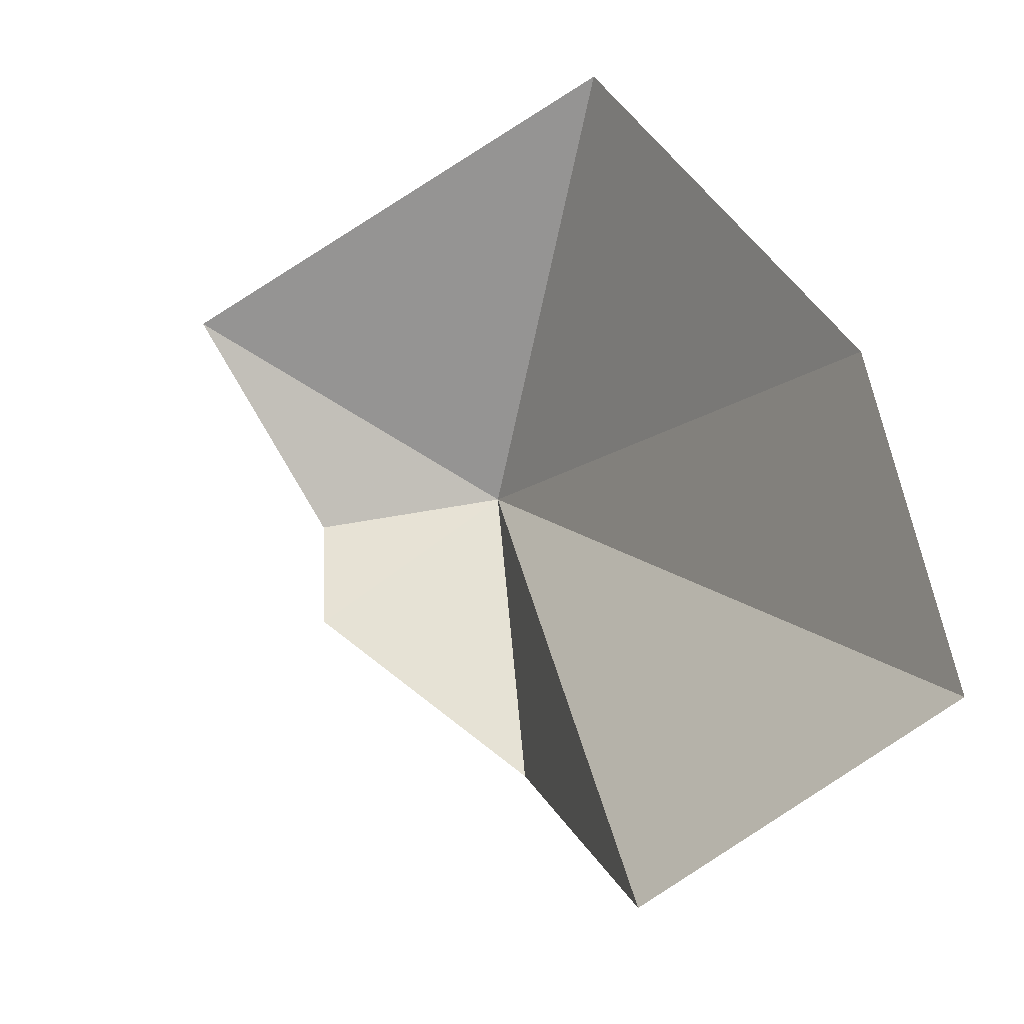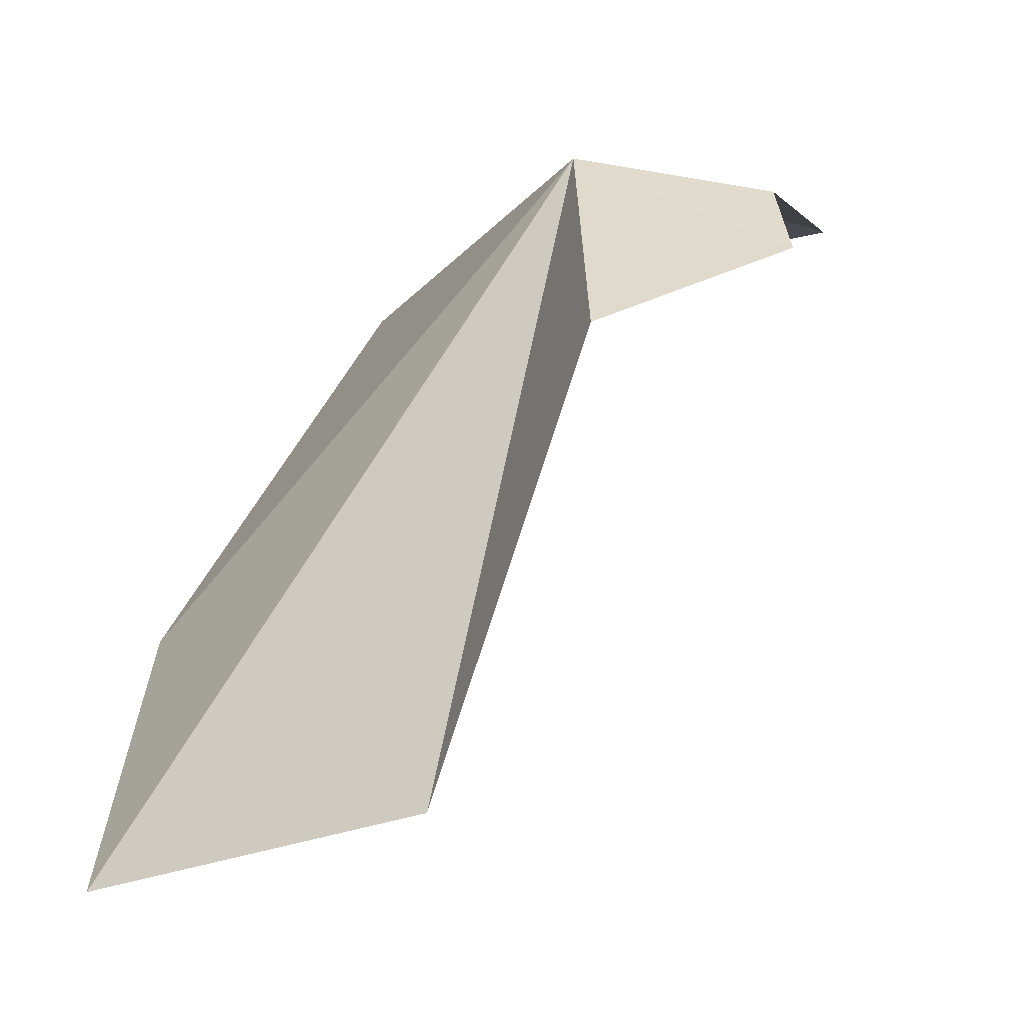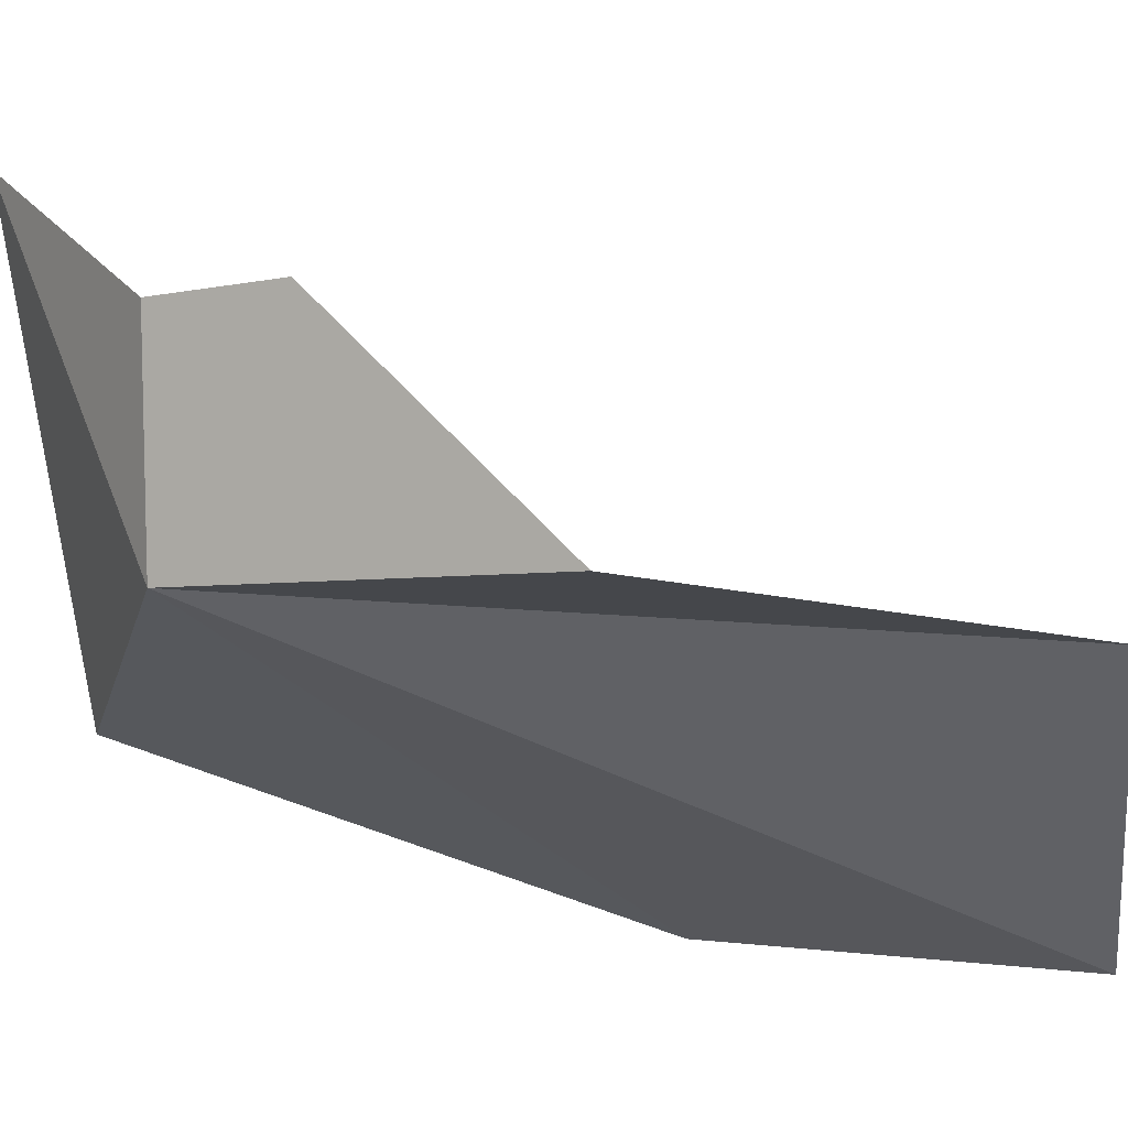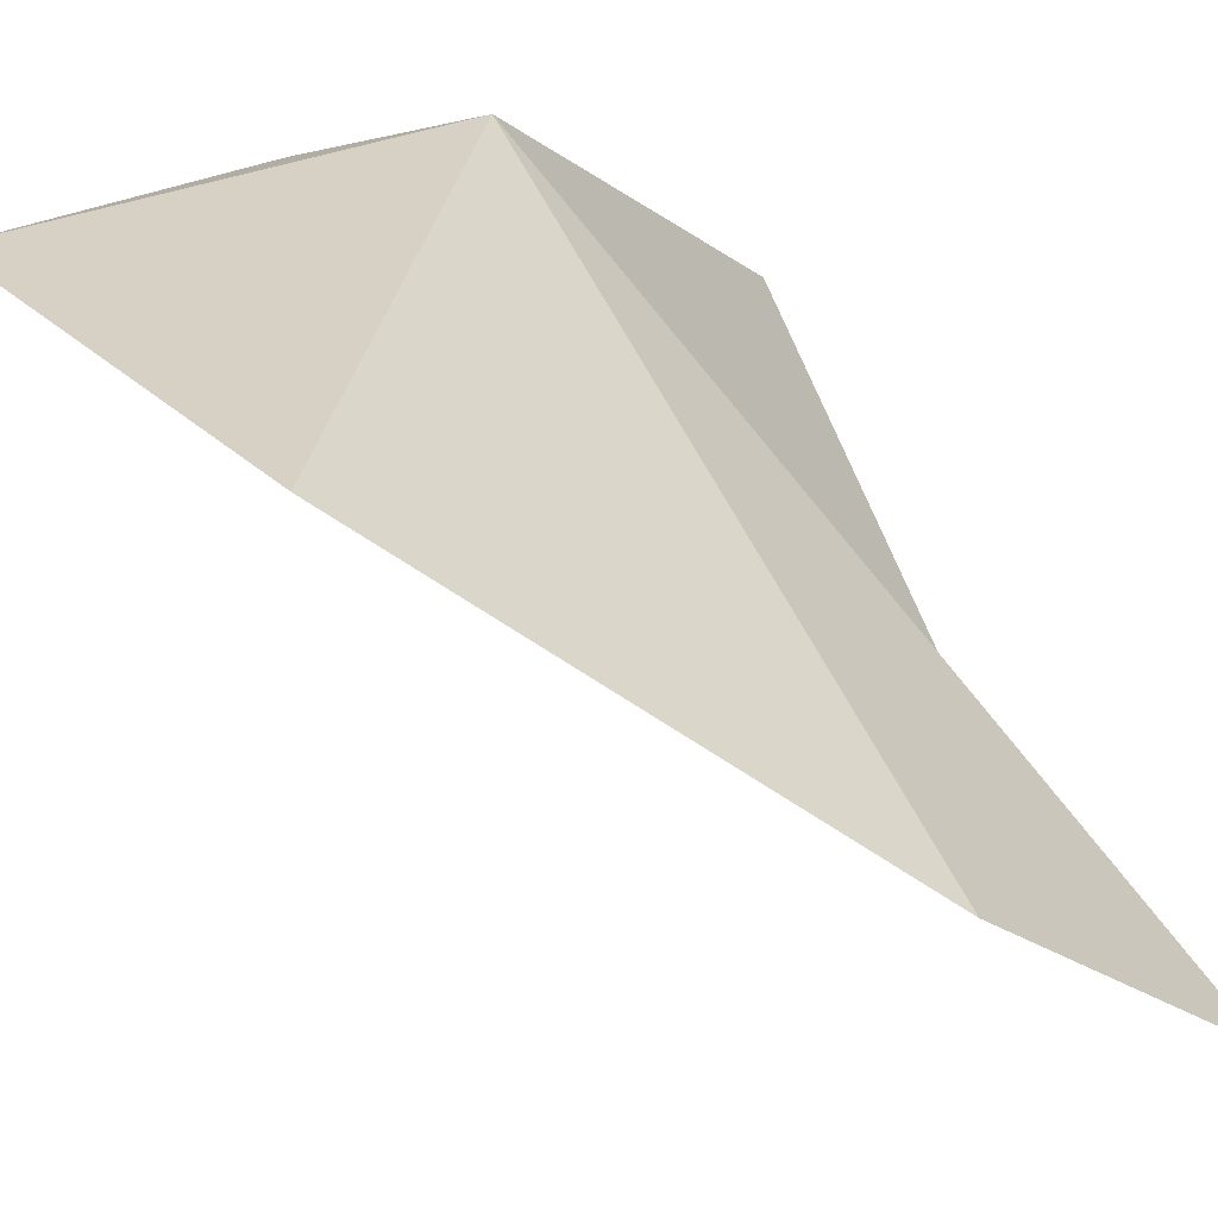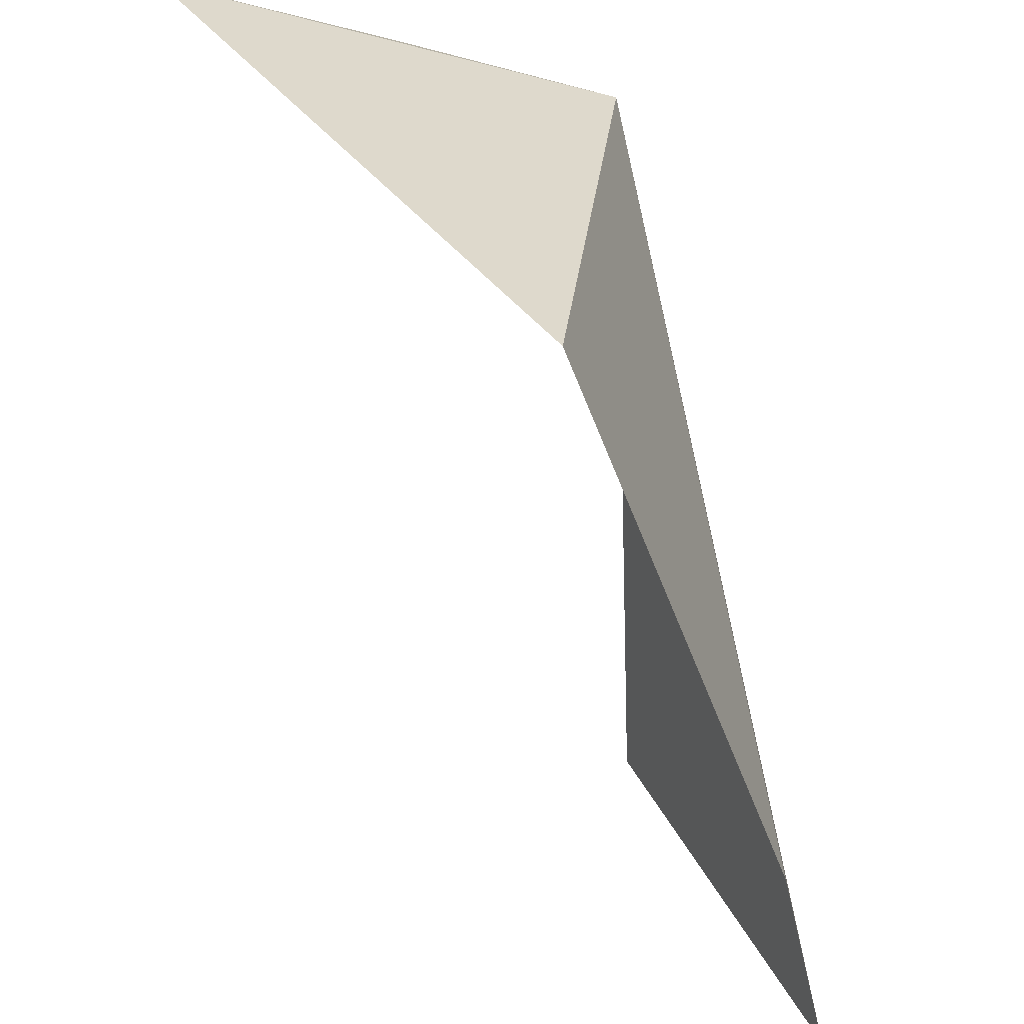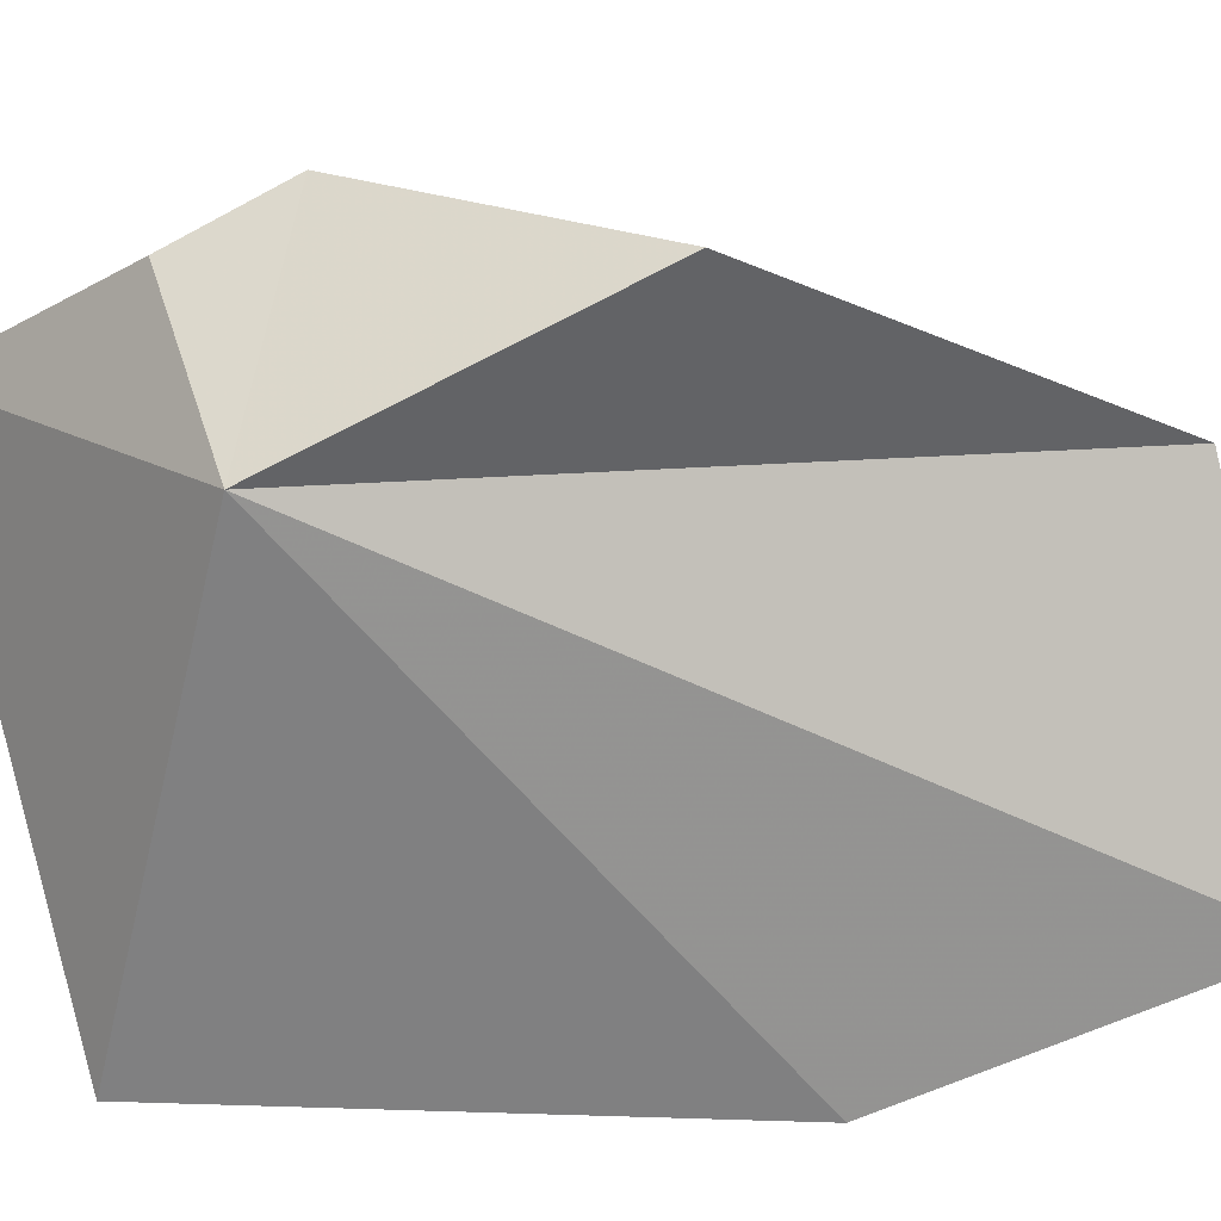
<metadata>
{"format":"obj","ext":"obj","renderer":"f3d","projection":"perspective","resolution":1024,"background":"white","views":[{"elev":-55.3,"azim":-19.8,"up":"+Z"},{"elev":-29.0,"azim":146.5,"up":"+Z"},{"elev":68.8,"azim":82.2,"up":"+Y"},{"elev":-48.4,"azim":24.7,"up":"+Y"},{"elev":-49.9,"azim":-7.1,"up":"+Y"},{"elev":28.3,"azim":62.6,"up":"+Y"}]}
</metadata>
<code>
v 12.59 22.81 32.37
v 16.29 11.99 24.43
v 18.48 14.39 17.48
v 14.96 21.28 17.61
v 14.33 25.74 25.99
v 11.21 12.48 34.48
v 4.594 21.65 34.34
v 8.762 24.72 31.89
v 9.26 25.77 29.63
f 1 2 3
f 1 4 5
f 1 3 4
f 1 7 6
f 1 8 7
f 1 9 8
f 1 6 2
f 1 5 9

</code>
